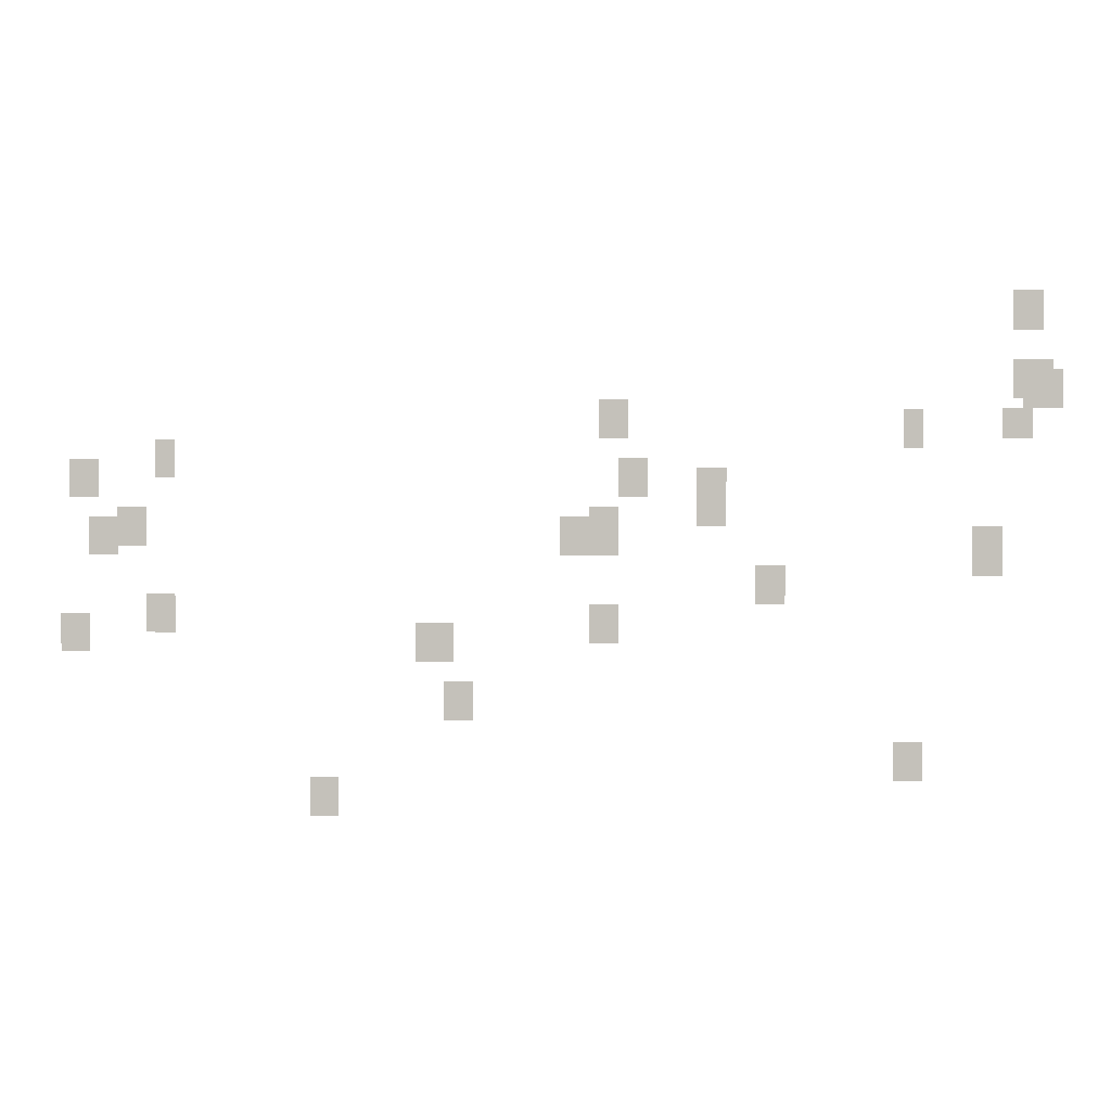
<metadata>
{"format":"obj","ext":"obj","renderer":"f3d","projection":"perspective","resolution":1024,"background":"white","views":[{"elev":1.5,"azim":-177.1,"up":"+Z"}]}
</metadata>
<code>
g globalMapGrass
v 271.2 0 -17.89
v 270.3 0 -17.89
v 271.2 0 -16.71
v 270.3 0 -16.71
v 271.2 0 -19.94
v 270.3 0 -19.94
v 271.2 0 -18.76
v 270.3 0 -18.76
v 270.9 0 -19.94
v 270 0 -19.94
v 270.9 0 -18.76
v 270 0 -18.76
v 270.9 0 -20.23
v 269.7 0 -20.23
v 270.9 0 -19.06
v 269.7 0 -19.06
v 283.5 0 -21.11
v 282.6 0 -21.11
v 283.5 0 -19.94
v 282.6 0 -19.94
v 274.4 0 -21.4
v 273.8 0 -21.4
v 274.4 0 -20.23
v 273.8 0 -20.23
v 271.5 0 -21.11
v 270.6 0 -21.11
v 271.5 0 -20.23
v 270.6 0 -20.23
v 297 0 -22.28
v 296.4 0 -22.28
v 297 0 -21.11
v 296.4 0 -21.11
v 282.9 0 -22.87
v 282.1 0 -22.87
v 282.9 0 -21.7
v 282.1 0 -21.7
v 299.6 0 -22.87
v 298.8 0 -22.87
v 299.6 0 -21.7
v 298.8 0 -21.7
v 280.6 0 -23.16
v 279.7 0 -23.16
v 280.6 0 -21.99
v 279.7 0 -21.99
v 280.6 0 -23.75
v 279.7 0 -23.75
v 280.6 0 -22.58
v 279.7 0 -22.58
v 298.2 0 -24.34
v 297.3 0 -24.34
v 298.2 0 -23.16
v 297.3 0 -23.16
v 299.1 0 -24.63
v 298.2 0 -24.63
v 299.1 0 -23.46
v 298.2 0 -23.46
v 283.8 0 -24.63
v 282.9 0 -24.63
v 283.8 0 -23.16
v 282.9 0 -23.16
v 284.7 0 -24.63
v 283.8 0 -24.63
v 284.7 0 -23.46
v 283.8 0 -23.46
v 272.4 0 -25.22
v 271.5 0 -25.22
v 272.4 0 -23.75
v 271.5 0 -23.75
v 278.8 0 -26.09
v 278 0 -26.09
v 278.8 0 -24.92
v 278 0 -24.92
v 297.3 0 -26.97
v 296.4 0 -26.97
v 297.3 0 -25.8
v 296.4 0 -25.8
v 283.8 0 -27.27
v 282.9 0 -27.27
v 283.8 0 -26.09
v 282.9 0 -26.09
v 299.9 0 -27.56
v 299.1 0 -27.56
v 299.9 0 -26.39
v 299.1 0 -26.39
v 289.1 0 -27.85
v 287.9 0 -27.85
v 289.1 0 -26.68
v 287.9 0 -26.68
v 288.2 0 -29.61
v 287.3 0 -29.61
v 288.2 0 -28.44
v 287.3 0 -28.44
v 274.7 0 -31.37
v 273.8 0 -31.37
v 274.7 0 -30.2
v 273.8 0 -30.2
v 292.3 0 -32.55
v 291.4 0 -32.55
v 292.3 0 -31.37
v 291.4 0 -31.37
g globalMapGrass_0
f 2 3 1
f 2 4 3
f 6 7 5
f 6 8 7
f 10 11 9
f 10 12 11
f 14 15 13
f 14 16 15
f 18 19 17
f 18 20 19
f 22 23 21
f 22 24 23
f 26 27 25
f 26 28 27
f 30 31 29
f 30 32 31
f 34 35 33
f 34 36 35
f 38 39 37
f 38 40 39
f 42 43 41
f 42 44 43
f 46 47 45
f 46 48 47
f 50 51 49
f 50 52 51
f 54 55 53
f 54 56 55
f 58 59 57
f 58 60 59
f 62 63 61
f 62 64 63
f 66 67 65
f 66 68 67
f 70 71 69
f 70 72 71
f 74 75 73
f 74 76 75
f 78 79 77
f 78 80 79
f 82 83 81
f 82 84 83
f 86 87 85
f 86 88 87
f 90 91 89
f 90 92 91
f 94 95 93
f 94 96 95
f 98 99 97
f 98 100 99

</code>
